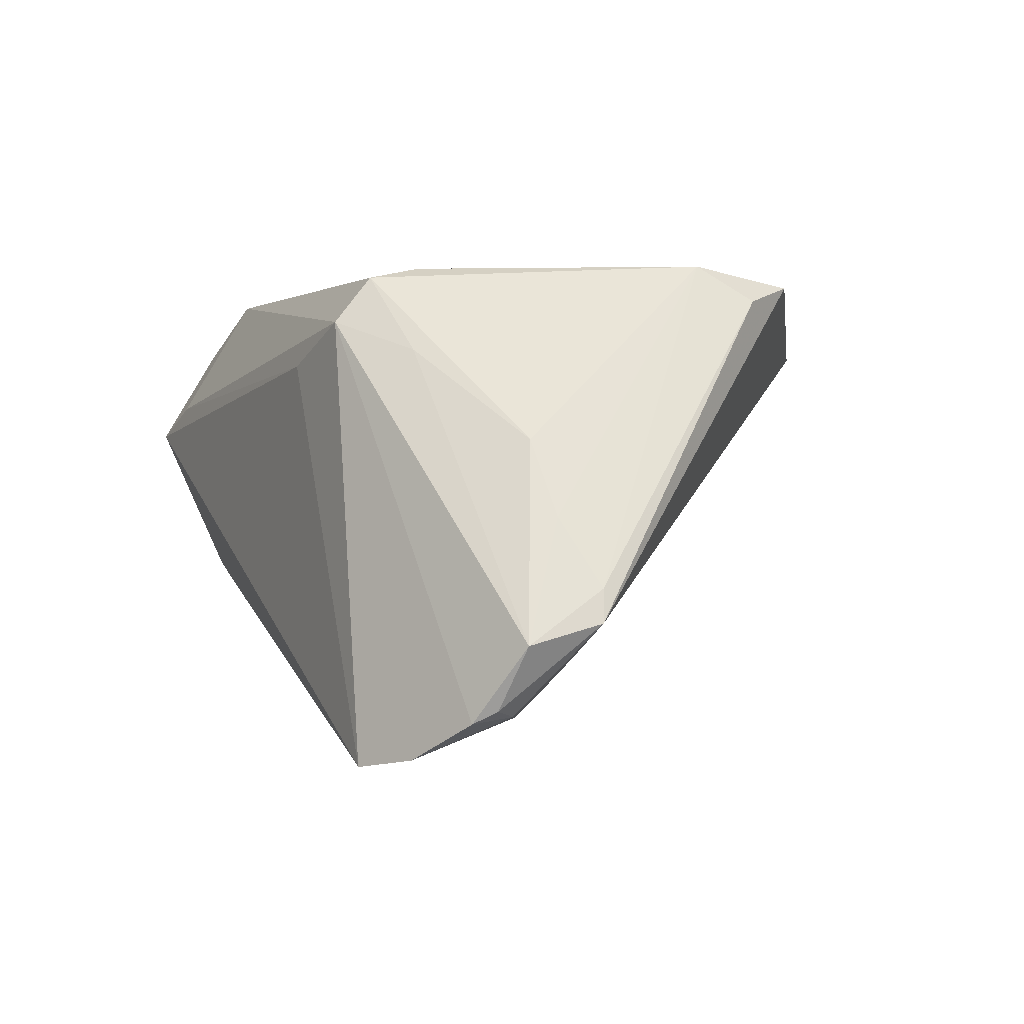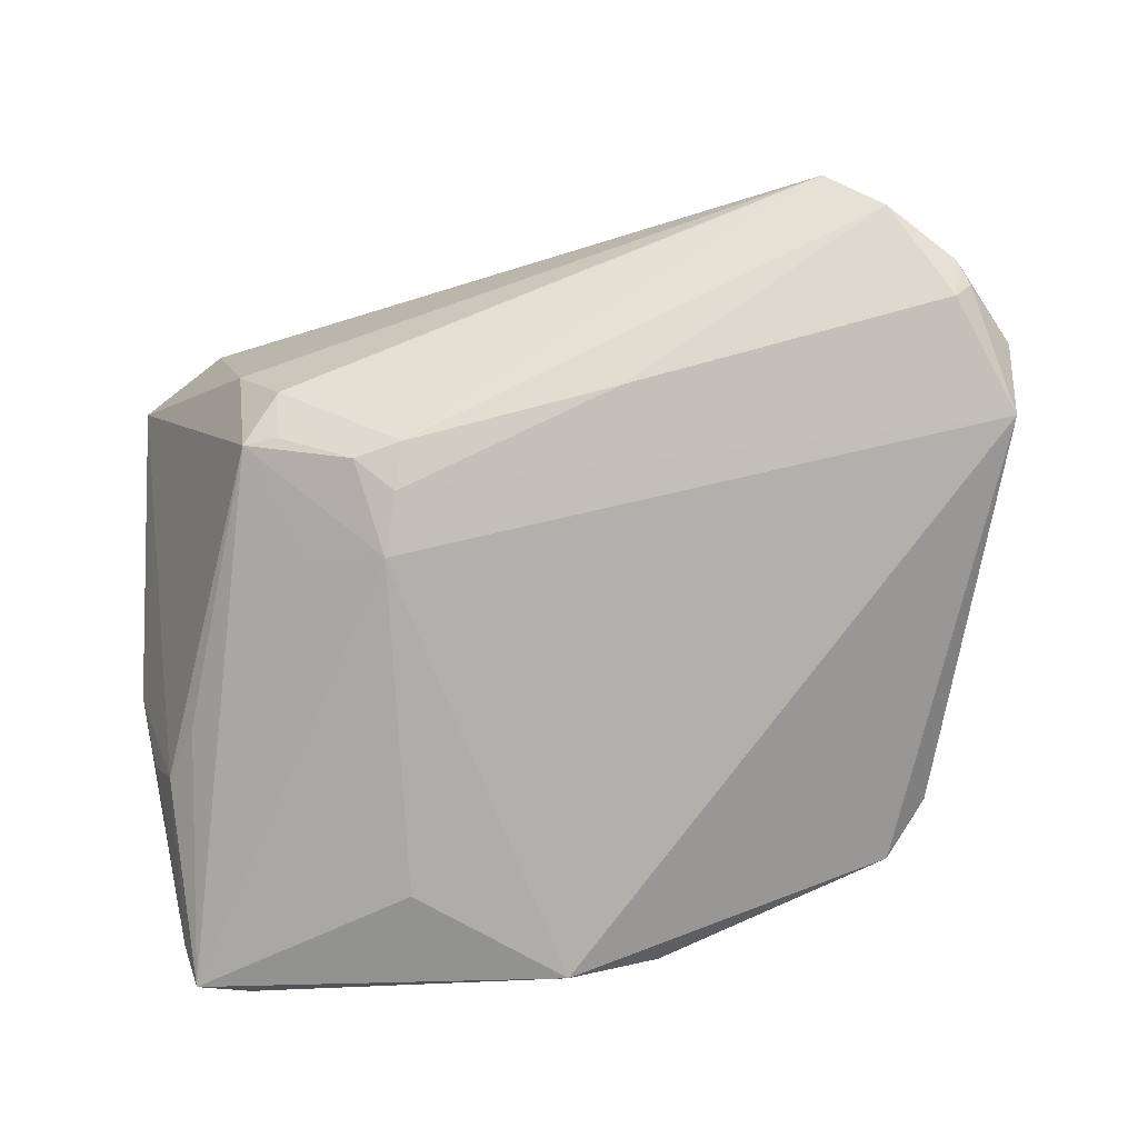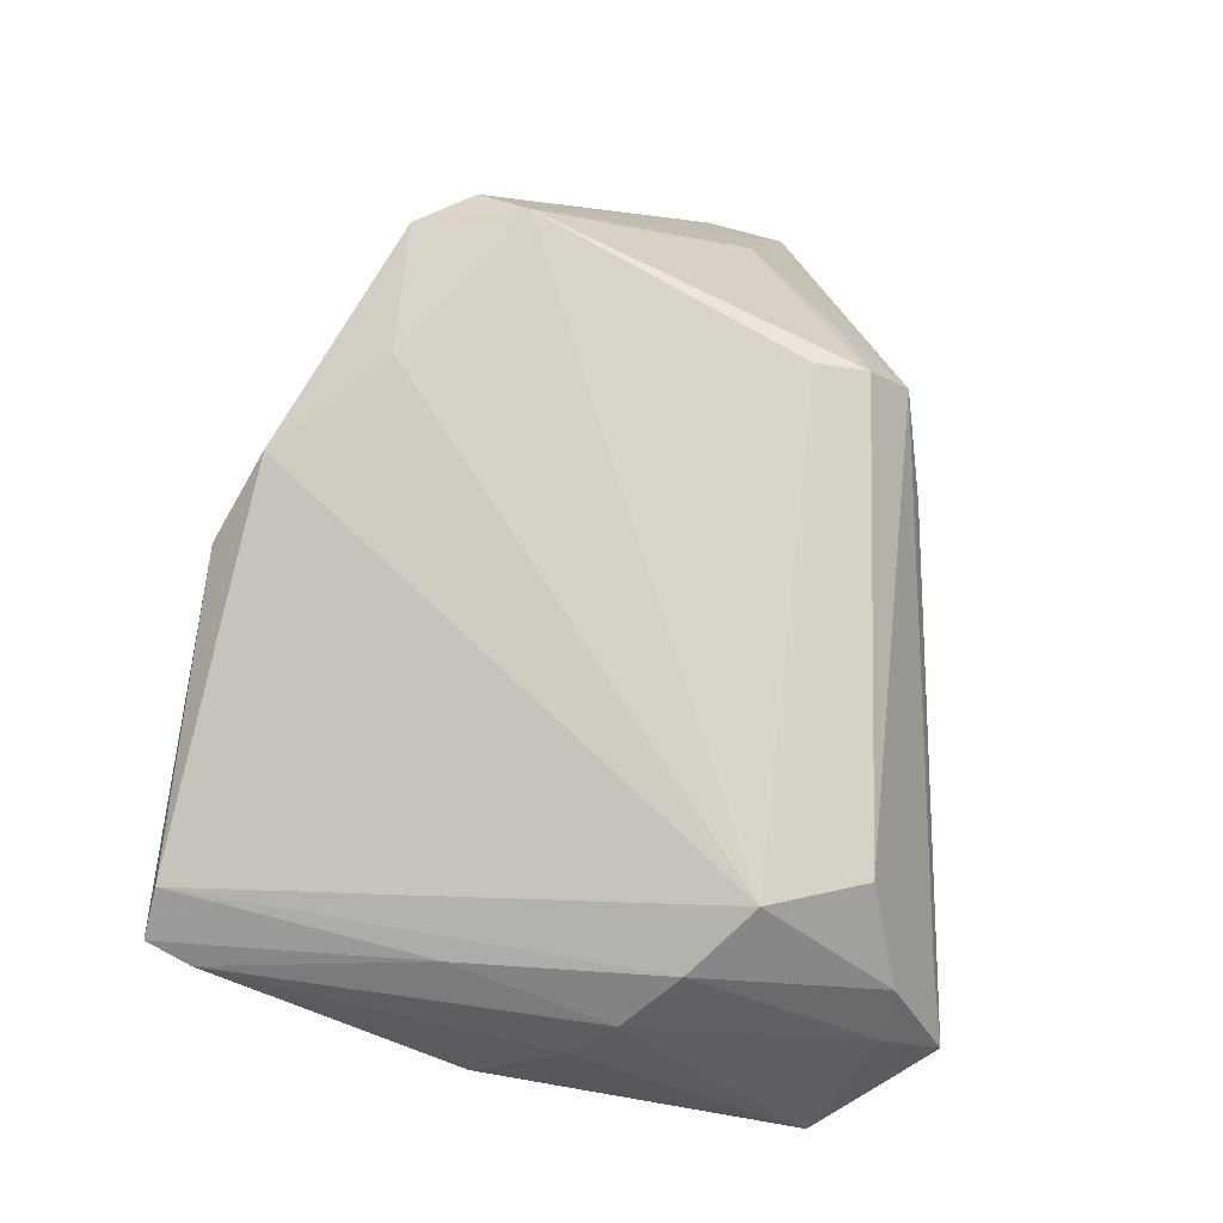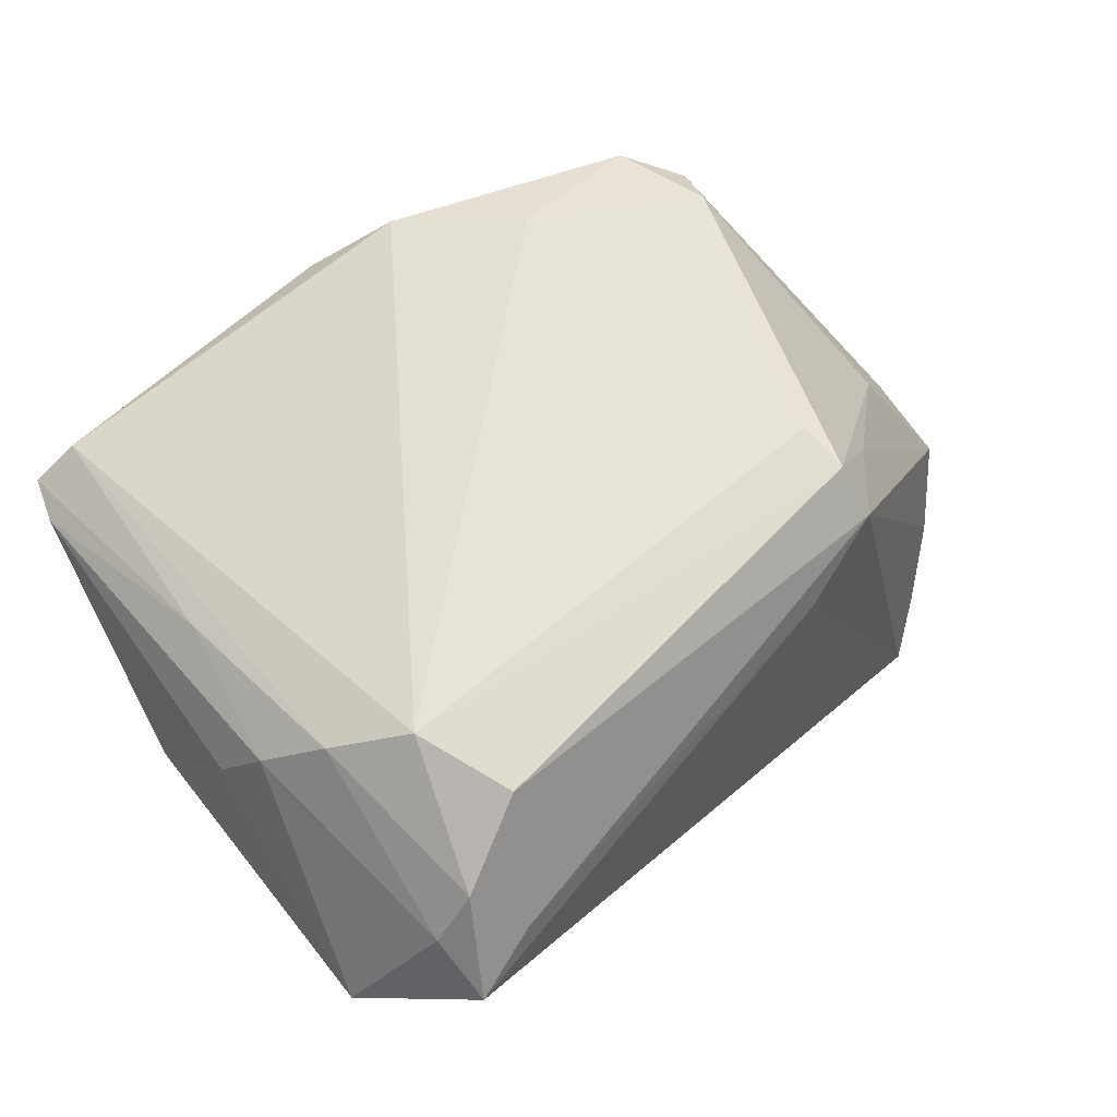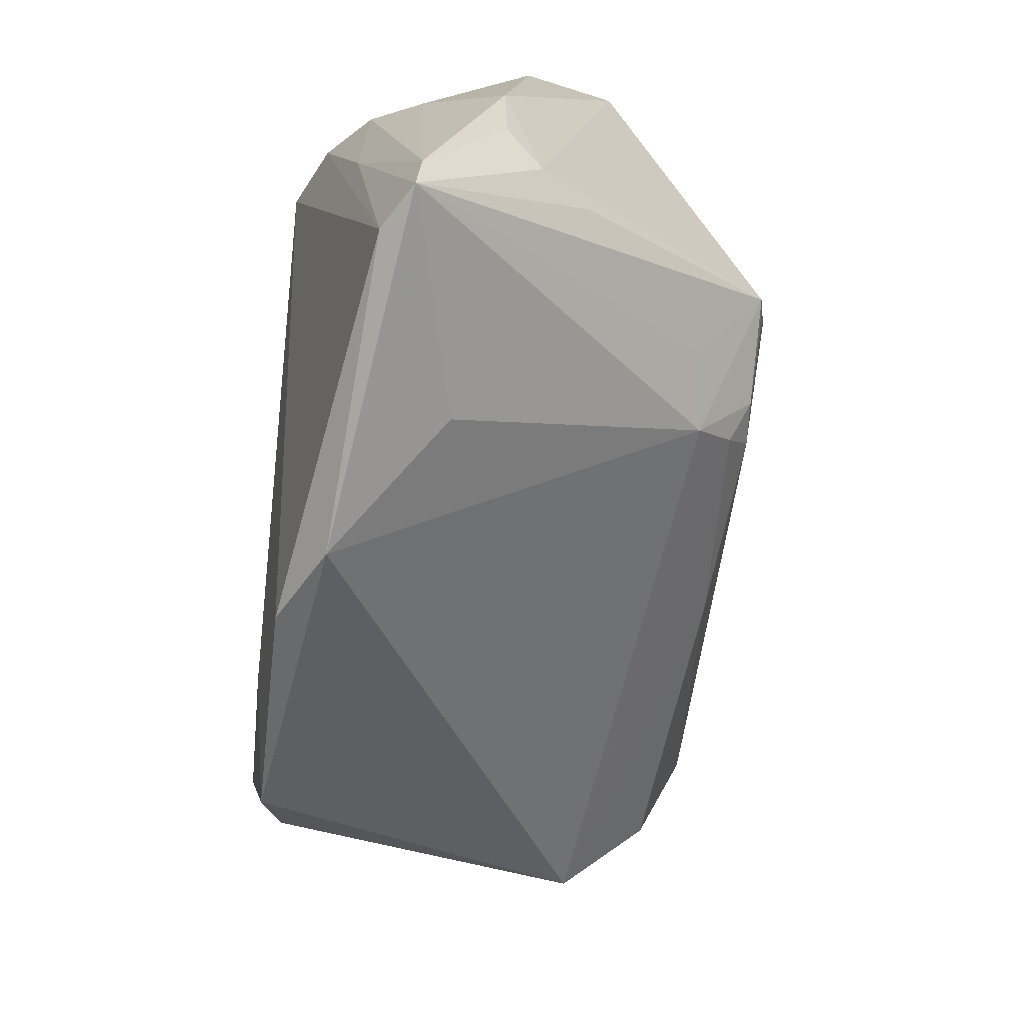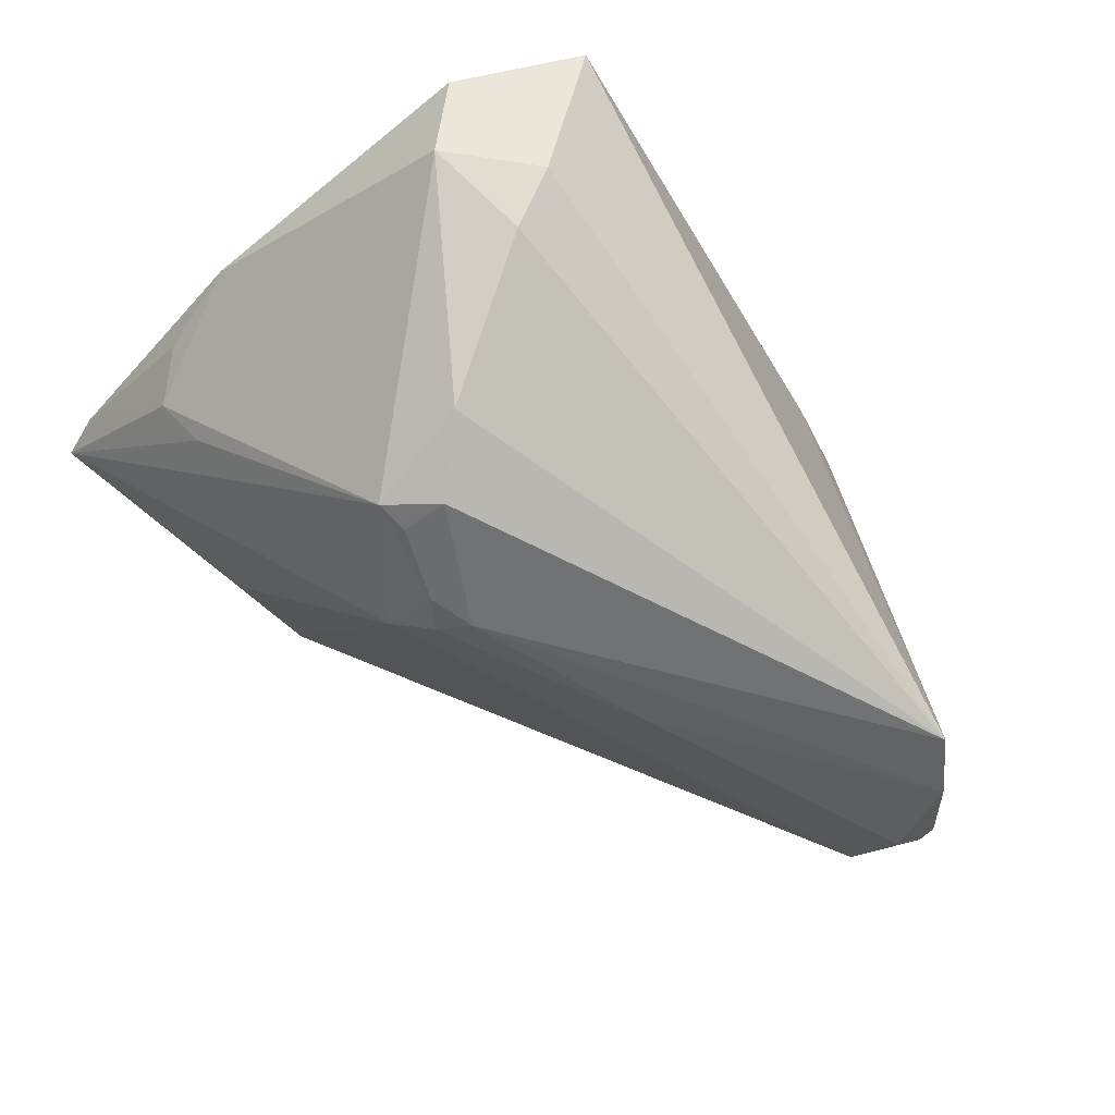
<metadata>
{"format":"obj","ext":"obj","renderer":"f3d","projection":"perspective","resolution":1024,"background":"white","views":[{"elev":2.4,"azim":-105.1,"up":"+Z"},{"elev":-38.5,"azim":-166.4,"up":"+Y"},{"elev":74.3,"azim":99.2,"up":"+Z"},{"elev":60.6,"azim":141.2,"up":"+Z"},{"elev":-75.1,"azim":86.7,"up":"+Y"},{"elev":-62.0,"azim":130.5,"up":"+Z"}]}
</metadata>
<code>
v -0.01907 0.0282 0.01565
v 0.03708 -0.02485 -0.01091
v 0.03631 -0.04686 0.01298
v -0.03717 0.01667 0.01739
v -0.02905 0.02046 0.02669
v 0.005274 -0.007102 -0.03446
v -0.06218 0.008778 -0.0171
v 0.02407 -0.004489 -0.03513
v 0.03824 0.0105 0.02339
v -0.02991 0.02512 0.02099
v 0.04895 -0.01113 -8.4e-05
v -0.06045 -0.0006632 -0.01084
v -0.05771 0.01435 -0.02649
v 0.009002 -0.01748 -0.02714
v 0.03904 0.03921 0.006134
v 0.04905 0.02667 -0.003353
v 0.01983 -0.004364 -0.03531
v 0.01873 -0.01579 -0.0262
v 0.02651 0.008991 -0.03235
v -0.05717 0.00936 -0.02586
v -0.03877 -0.03182 0.02558
v -0.001269 -0.04764 0.01747
v 0.0465 -0.000406 0.01039
v -0.05018 0.005303 0.006378
v 0.03532 0.03246 0.01795
v 0.01985 0.001686 -0.03634
v 0.03083 0.03691 0.01035
v -0.02851 0.01418 0.02797
v 0.0194 0.02974 -0.01765
v -0.0508 0.02003 -0.0315
v 0.03998 0.03229 0.01204
v 0.03985 -0.01432 0.0177
v -0.05551 0.003411 -0.002677
v -0.04394 0.02505 -0.03312
v 0.03057 0.01706 0.02797
v 0.01416 -0.04223 0.004096
v 0.0458 -0.02241 -0.0006189
v 0.006709 -0.01191 -0.03171
v 0.03483 0.02529 -0.02016
v 0.04646 0.02277 -0.01473
v -0.023 -0.03081 0.02653
v -0.0108 -0.043 0.02349
v 0.02579 0.02831 0.02545
v 0.01095 -0.008454 -0.03438
v -0.05892 0.01154 -0.02494
v -0.04414 -0.02539 0.02355
v 0.0436 0.004613 0.01738
v 0.04172 -0.04764 0.009211
v 0.03629 0.03097 -0.01342
v 0.04181 -0.02735 -0.005047
v -0.0194 -0.001131 -0.03137
v 0.04358 -0.04207 0.008724
v -0.06189 -0.0002264 -0.01476
v -0.04136 -0.01895 0.02797
f 28 35 5
f 5 35 43
f 3 35 42
f 15 43 25
f 25 43 35
f 42 35 41
f 54 28 5
f 5 24 54
f 35 28 54
f 54 41 35
f 15 1 27
f 27 43 15
f 5 43 10
f 10 27 1
f 43 27 10
f 14 18 48
f 32 3 48
f 48 52 32
f 32 52 47
f 34 1 15
f 34 10 1
f 11 40 16
f 16 40 15
f 8 14 44
f 18 14 8
f 8 2 48
f 48 18 8
f 9 25 35
f 9 32 47
f 35 3 9
f 3 32 9
f 48 2 50
f 50 52 48
f 2 8 50
f 50 40 11
f 50 8 40
f 12 53 46
f 46 54 12
f 7 53 12
f 42 41 21
f 41 54 21
f 21 54 46
f 46 53 21
f 4 24 5
f 5 10 4
f 7 24 4
f 4 10 7
f 44 14 38
f 38 14 53
f 53 14 22
f 42 21 22
f 22 21 53
f 22 3 42
f 48 3 22
f 10 34 30
f 29 34 15
f 11 16 23
f 23 16 47
f 23 52 11
f 47 52 23
f 47 16 31
f 31 9 47
f 25 9 31
f 15 25 31
f 31 16 15
f 11 52 37
f 37 50 11
f 52 50 37
f 33 54 24
f 33 12 54
f 33 24 7
f 7 12 33
f 44 38 6
f 6 30 34
f 6 26 44
f 34 26 6
f 53 20 51
f 51 38 53
f 51 6 38
f 20 30 51
f 30 6 51
f 36 14 48
f 48 22 36
f 36 22 14
f 13 30 20
f 7 10 13
f 10 30 13
f 15 40 49
f 49 29 15
f 34 29 39
f 29 49 39
f 39 49 40
f 17 8 44
f 44 26 17
f 17 26 8
f 7 13 45
f 45 13 20
f 45 53 7
f 45 20 53
f 19 26 34
f 34 39 19
f 19 39 40
f 40 8 19
f 8 26 19

</code>
